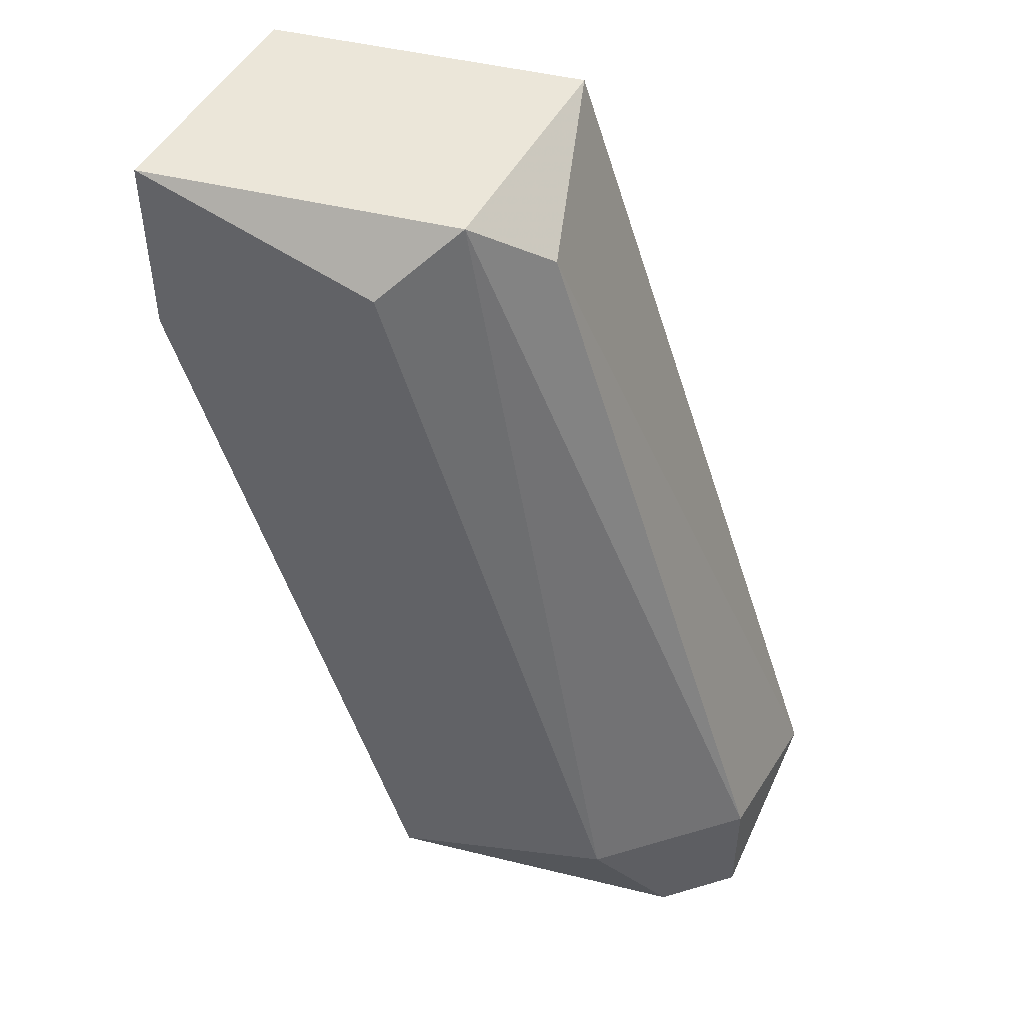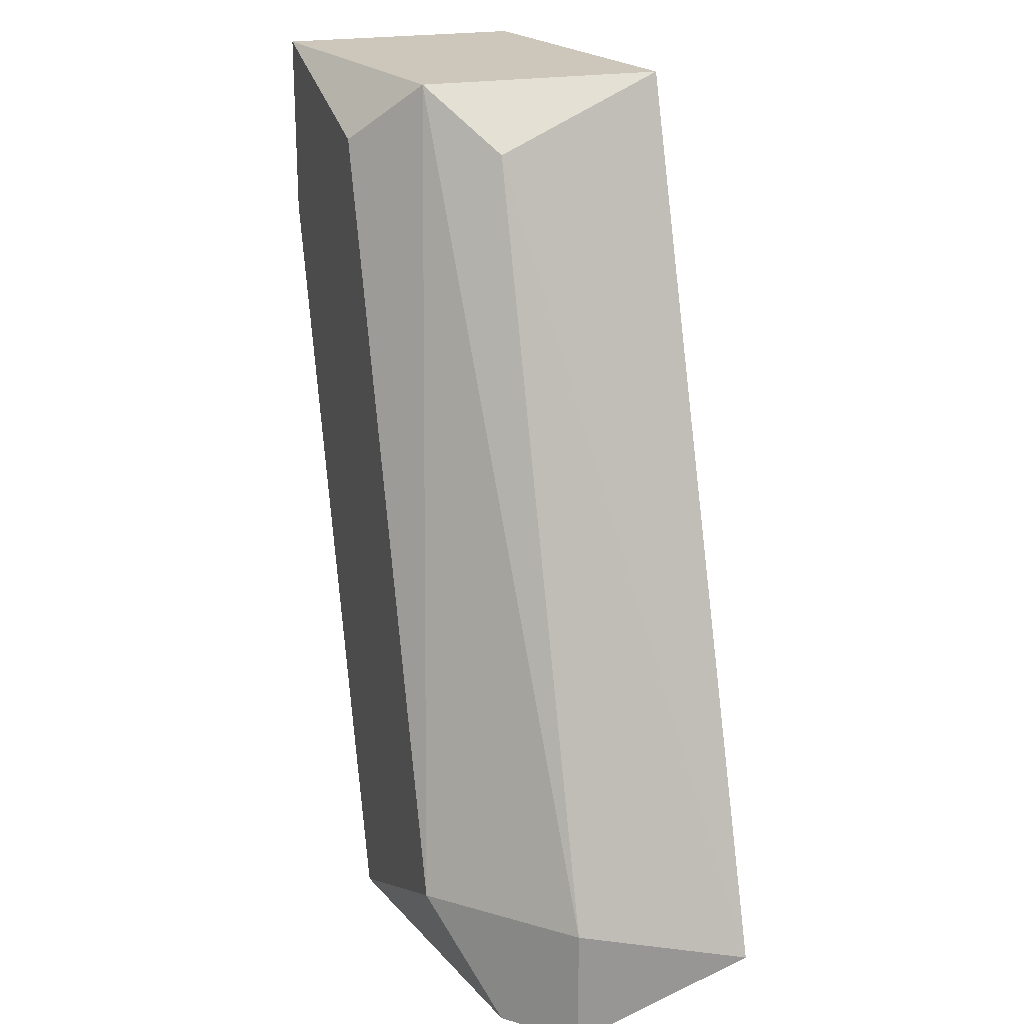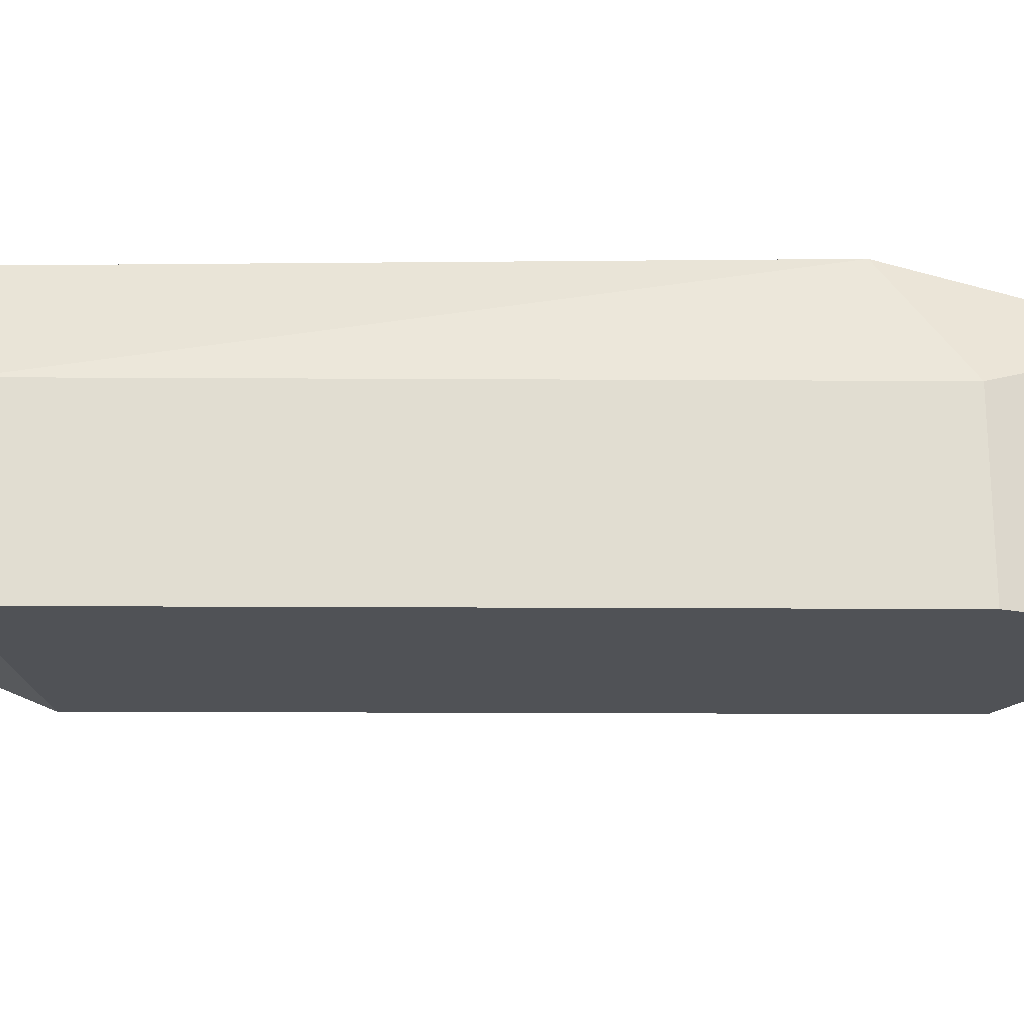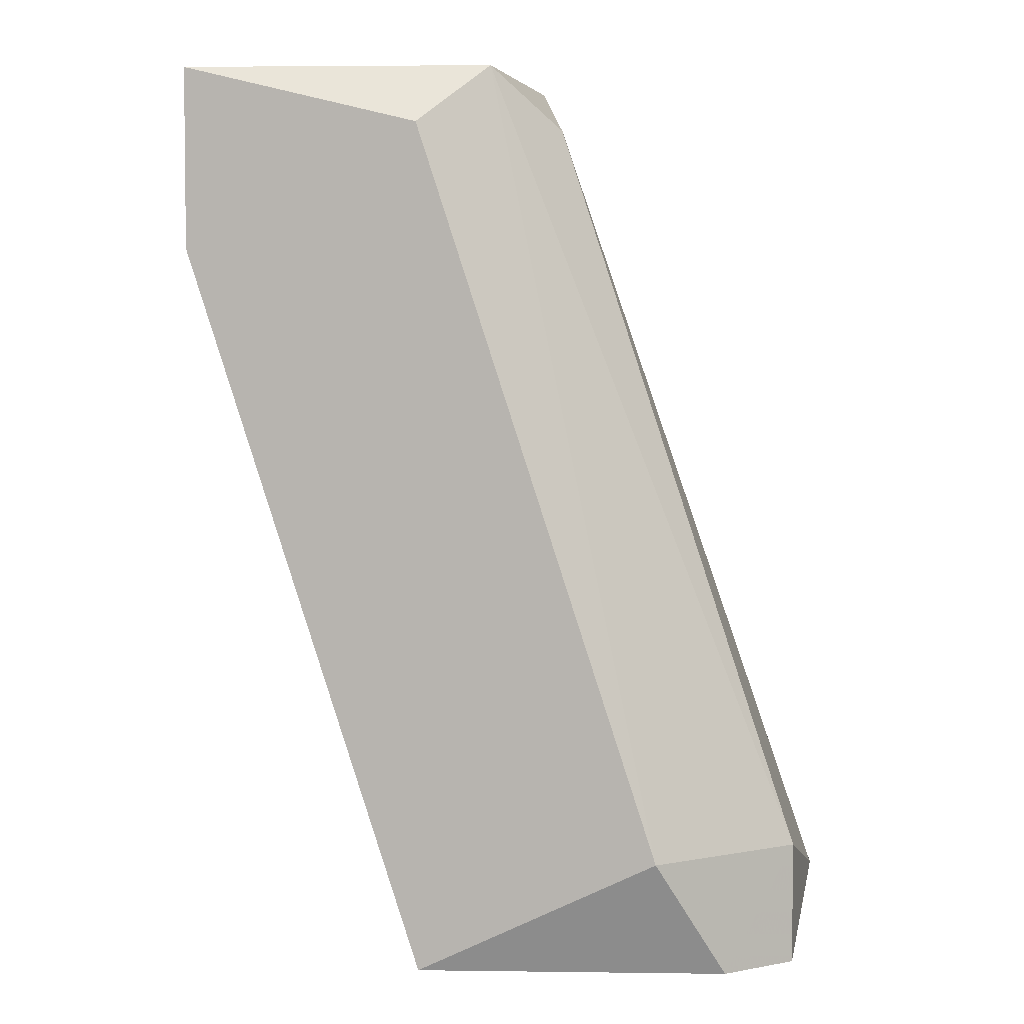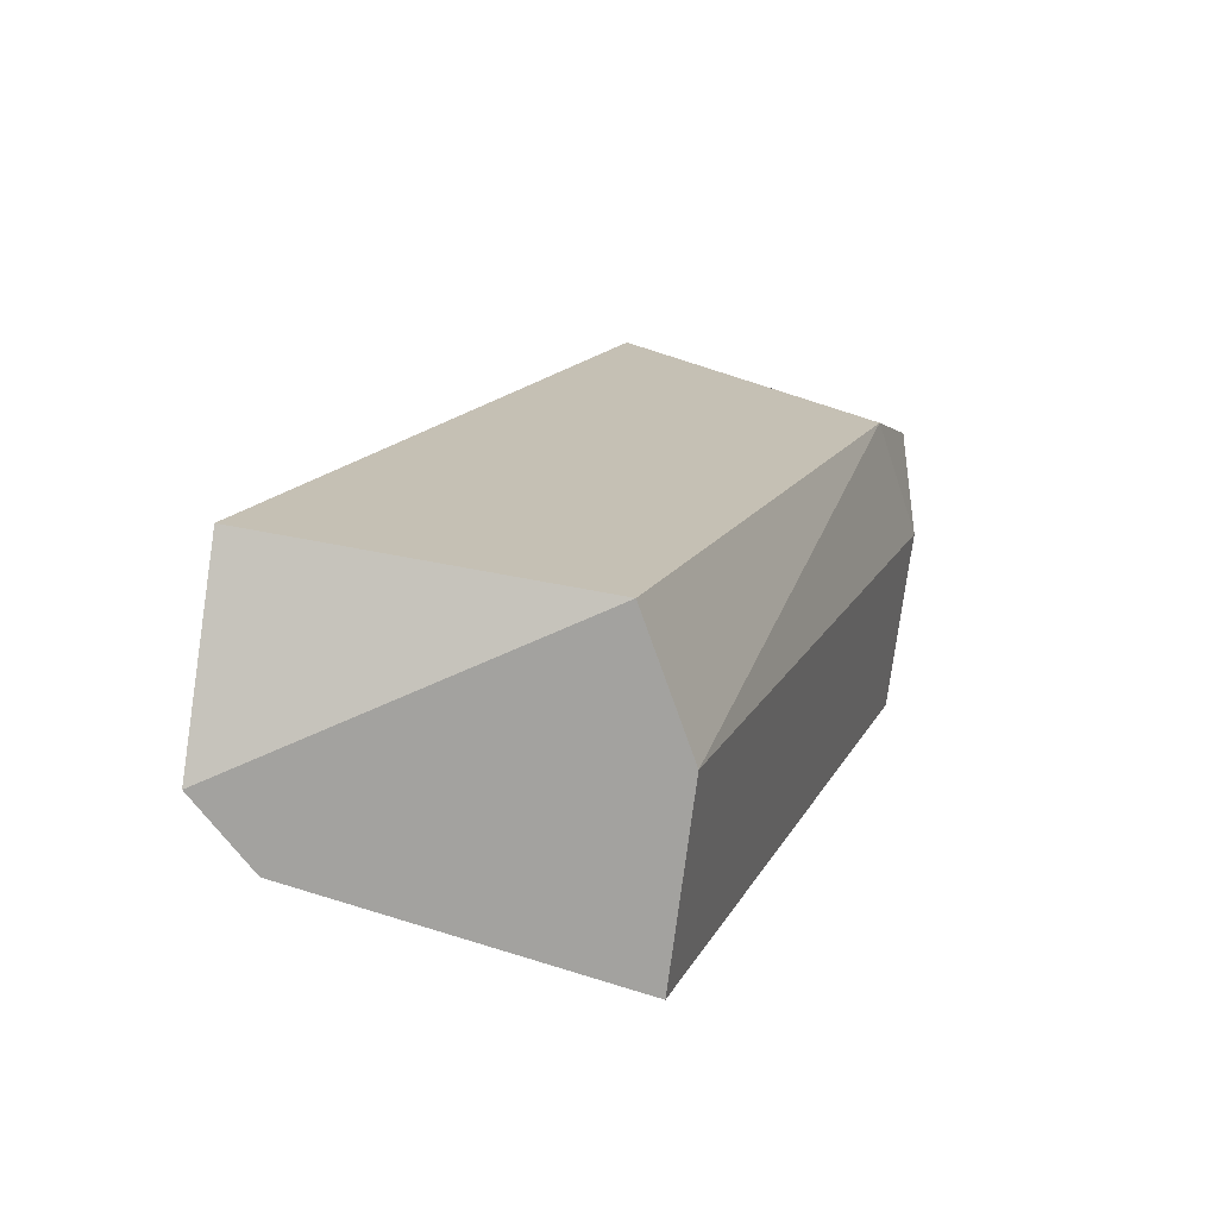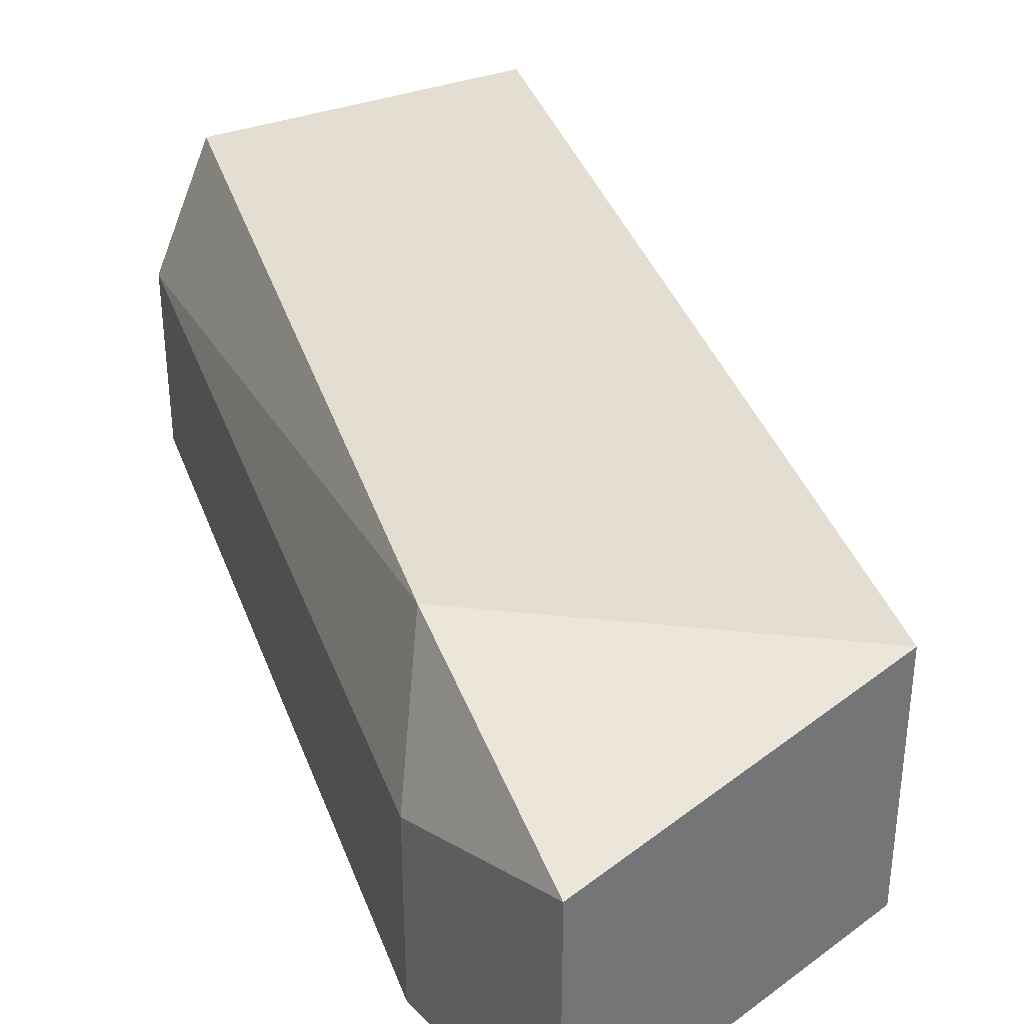
<metadata>
{"format":"obj","ext":"obj","renderer":"f3d","projection":"perspective","resolution":1024,"background":"white","views":[{"elev":47.7,"azim":-153.3,"up":"+Y"},{"elev":21.5,"azim":-108.2,"up":"+Y"},{"elev":-20.9,"azim":71.0,"up":"+Z"},{"elev":4.1,"azim":-166.3,"up":"+Y"},{"elev":-72.6,"azim":-7.1,"up":"+Y"},{"elev":36.1,"azim":142.9,"up":"+Z"}]}
</metadata>
<code>
v -0.02204 0.01205 0.02134
v -0.03795 -0.01183 0.01816
v -0.03636 -0.01183 0.01657
v -0.03 -0.01183 0.02293
v -0.03 0.01205 0.02293
v -0.02204 0.01205 0.01498
v -0.02841 -0.01183 0.01498
v -0.02841 0.01045 0.01498
v -0.03795 -0.01023 0.02293
v -0.03159 0.01045 0.01816
v -0.02204 0.007269 0.01975
v -0.03477 -0.008638 0.01498
v -0.02363 0.005678 0.02293
v -0.02841 -0.01183 0.01975
v -0.03795 -0.008638 0.01816
v -0.03 0.01205 0.01657
v -0.02204 0.007269 0.01498
f 11 7 17
f 2 3 4
f 5 1 6
f 4 3 7
f 6 7 8
f 2 4 9
f 4 5 9
f 9 5 10
f 6 1 11
f 7 3 12
f 8 7 12
f 1 5 13
f 5 4 13
f 11 1 13
f 11 13 14
f 4 7 14
f 7 11 14
f 13 4 14
f 3 2 15
f 2 9 15
f 9 10 15
f 12 3 15
f 12 15 16
f 5 6 16
f 6 8 16
f 10 5 16
f 8 12 16
f 15 10 16
f 7 6 17
f 6 11 17

</code>
